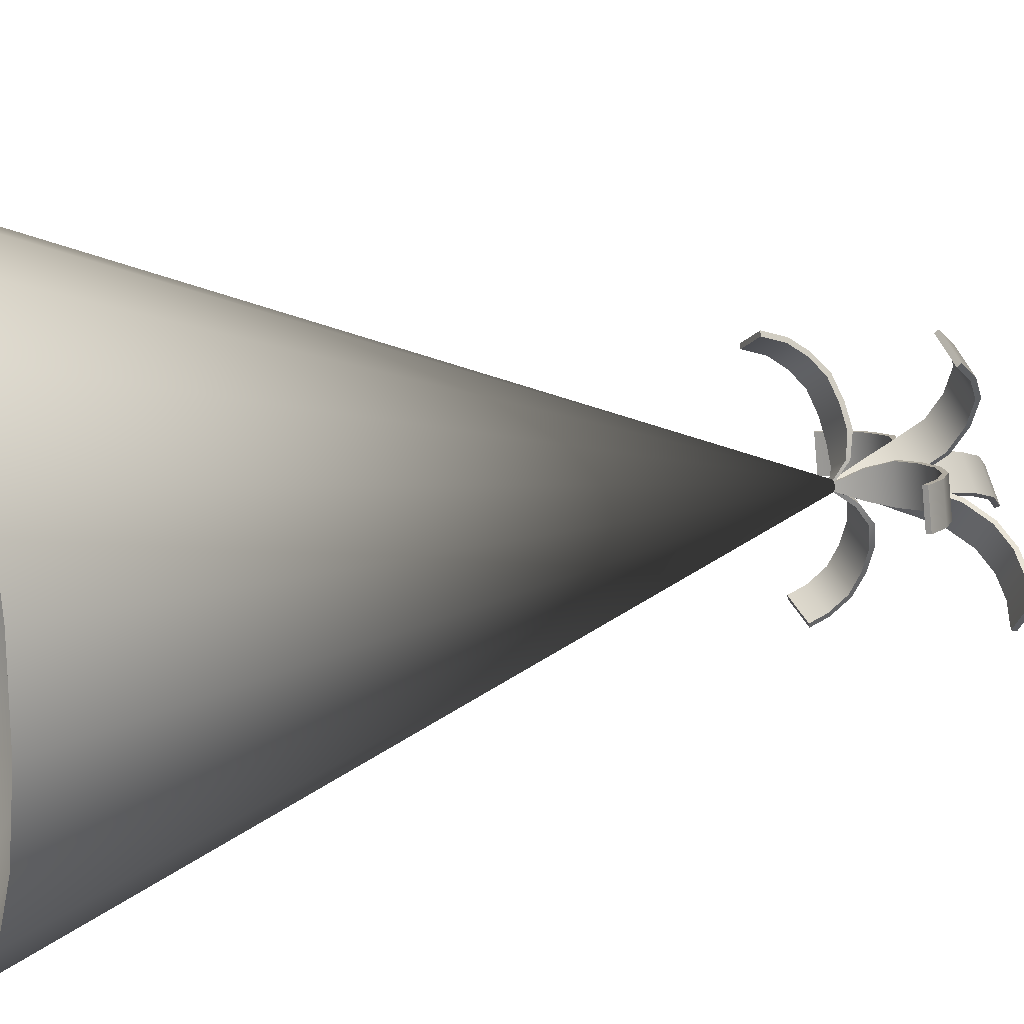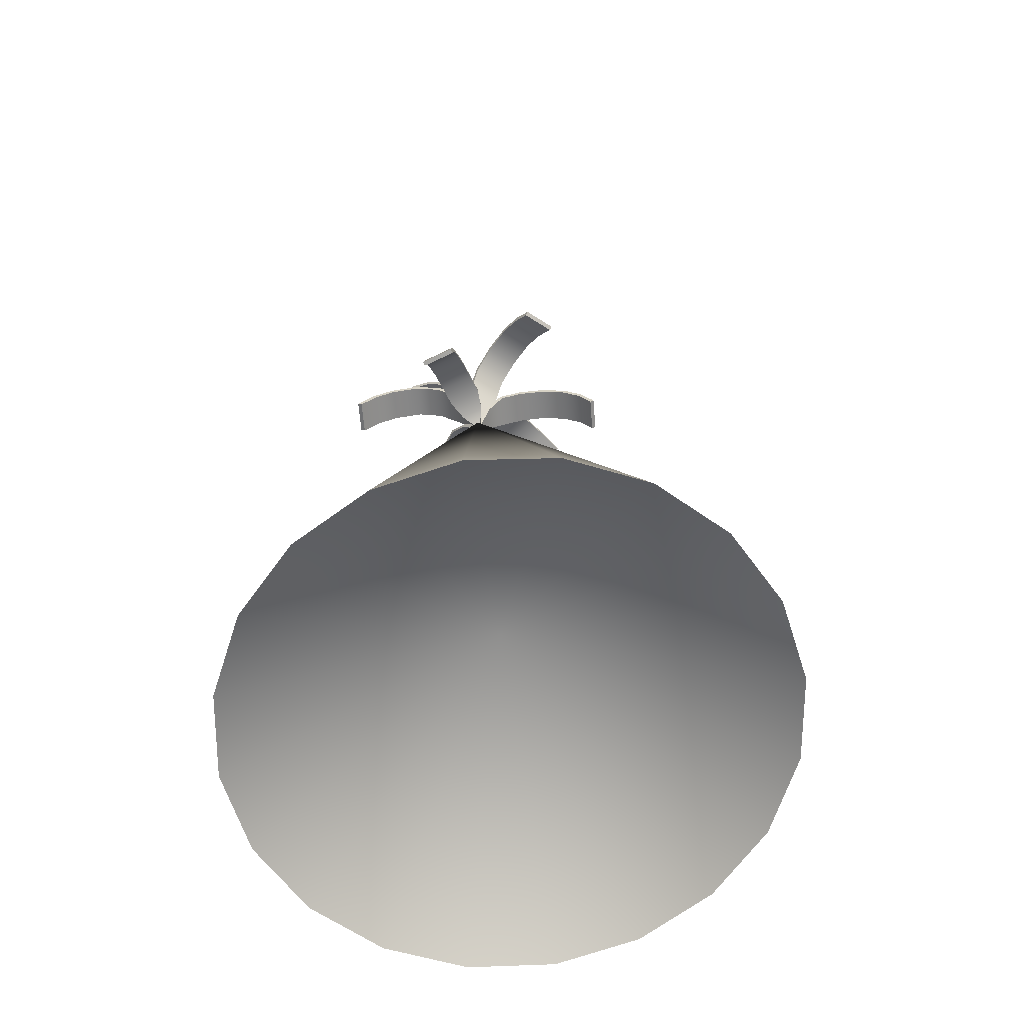
<metadata>
{"format":"obj","ext":"obj","renderer":"f3d","projection":"perspective","resolution":1024,"background":"white","views":[{"elev":22.5,"azim":71.1,"up":"+Z"},{"elev":-62.6,"azim":-8.7,"up":"+Y"}]}
</metadata>
<code>
g n_hat_partyhat_mesh
v -0.817 109.6 -1.981
v -4.002 99.05 -2.729
v -3.453 99.04 -3.825
v -2.592 99.05 -4.699
v -1.505 99.08 -5.265
v -0.2962 99.14 -5.467
v 0.9146 99.21 -5.286
v 2.009 99.29 -4.739
v 2.881 99.37 -3.88
v 3.444 99.45 -2.793
v 3.643 99.51 -1.585
v 3.46 99.55 -0.3729
v -0.817 109.6 -1.981
v -4.185 99.09 -1.517
v -4.002 99.05 -2.729
v -3.986 99.16 -0.3082
v -3.423 99.23 0.7787
v -2.551 99.31 1.638
v -1.456 99.39 2.184
v -0.2456 99.47 2.366
v 0.9627 99.52 2.163
v 2.05 99.56 1.598
v 2.911 99.57 0.7237
v 3.46 99.55 -0.3729
v -0.6228 109.8 -1.937
v -0.7831 109.3 -1.958
v -0.8015 109.3 -1.949
v -0.9447 109.8 -1.774
v -0.5272 110.2 -1.834
v -0.9895 110.2 -1.601
v -0.4437 110.6 -1.599
v -0.906 110.5 -1.365
v -0.2849 110.7 -1.256
v -0.7472 110.6 -1.022
v -0.08975 110.7 -0.8693
v -0.5521 110.6 -0.6357
v 0.07287 110.5 -0.5816
v -0.3894 110.5 -0.348
v 0.2192 110.3 -0.3461
v -0.2431 110.2 -0.1124
v -0.2431 110.2 -0.1124
v -0.2225 110.3 -0.06241
v 0.2398 110.3 -0.296
v 0.2192 110.3 -0.3461
v -0.2225 110.3 -0.06241
v 0.08384 110.6 -0.5471
v 0.2398 110.3 -0.296
v -0.3785 110.5 -0.3135
v -0.09072 110.8 -0.8565
v -0.553 110.7 -0.6229
v -0.2954 110.8 -1.262
v -0.7577 110.7 -1.028
v -0.4664 110.6 -1.632
v -0.9287 110.6 -1.398
v -0.5553 110.3 -1.881
v -1.018 110.2 -1.647
v -0.6482 109.8 -1.984
v -0.9701 109.8 -1.821
v -0.7998 109.3 -1.992
v -0.8182 109.3 -1.982
v -0.6228 109.8 -1.937
v -0.7998 109.3 -1.992
v -0.7831 109.3 -1.958
v -0.6482 109.8 -1.984
v -0.5553 110.3 -1.881
v -0.5272 110.2 -1.834
v -0.4664 110.6 -1.632
v -0.4437 110.6 -1.599
v -0.2954 110.8 -1.262
v -0.2849 110.7 -1.256
v -0.09072 110.8 -0.8565
v -0.08975 110.7 -0.8693
v 0.08384 110.6 -0.5471
v 0.07287 110.5 -0.5816
v 0.2398 110.3 -0.296
v 0.2192 110.3 -0.3461
v -0.8015 109.3 -1.949
v -0.8182 109.3 -1.982
v -0.9701 109.8 -1.821
v -0.9447 109.8 -1.774
v -0.9895 110.2 -1.601
v -1.018 110.2 -1.647
v -0.906 110.5 -1.365
v -0.9287 110.6 -1.398
v -0.7472 110.6 -1.022
v -0.7577 110.7 -1.028
v -0.5521 110.6 -0.6357
v -0.553 110.7 -0.6229
v -0.3894 110.5 -0.348
v -0.3785 110.5 -0.3135
v -0.2431 110.2 -0.1124
v -0.2225 110.3 -0.06241
v -0.5654 109.7 -2.102
v -0.7673 109.3 -1.996
v -0.7785 109.3 -1.949
v -0.6486 109.7 -1.749
v -0.3181 109.9 -2.119
v -0.4375 109.9 -1.612
v 0.00614 110.1 -2.04
v -0.1133 110 -1.533
v 0.3762 110.1 -1.952
v 0.2568 110.1 -1.445
v 0.7301 110 -1.87
v 0.6107 110 -1.364
v 0.9999 109.8 -1.811
v 0.8804 109.8 -1.305
v 1.194 109.5 -1.771
v 1.075 109.5 -1.265
v 1.075 109.5 -1.265
v 1.128 109.6 -1.251
v 1.248 109.6 -1.758
v 1.194 109.5 -1.771
v 1.128 109.6 -1.251
v 1.049 109.8 -1.798
v 1.248 109.6 -1.758
v 0.9295 109.8 -1.292
v 0.7631 110.1 -1.861
v 0.6436 110 -1.355
v 0.3899 110.2 -1.947
v 0.2704 110.1 -1.441
v -0.005739 110.1 -2.041
v -0.1252 110.1 -1.535
v -0.352 110 -2.126
v -0.4714 110 -1.619
v -0.6126 109.7 -2.112
v -0.6958 109.7 -1.76
v -0.8036 109.3 -2.005
v -0.8148 109.3 -1.958
v -0.5654 109.7 -2.102
v -0.8036 109.3 -2.005
v -0.7673 109.3 -1.996
v -0.6126 109.7 -2.112
v -0.352 110 -2.126
v -0.3181 109.9 -2.119
v -0.005739 110.1 -2.041
v 0.00614 110.1 -2.04
v 0.3899 110.2 -1.947
v 0.3762 110.1 -1.952
v 0.7631 110.1 -1.861
v 0.7301 110 -1.87
v 1.049 109.8 -1.798
v 0.9999 109.8 -1.811
v 1.248 109.6 -1.758
v 1.194 109.5 -1.771
v -0.7785 109.3 -1.949
v -0.8148 109.3 -1.958
v -0.6958 109.7 -1.76
v -0.6486 109.7 -1.749
v -0.4375 109.9 -1.612
v -0.4714 110 -1.619
v -0.1133 110 -1.533
v -0.1252 110.1 -1.535
v 0.2568 110.1 -1.445
v 0.2704 110.1 -1.441
v 0.6107 110 -1.364
v 0.6436 110 -1.355
v 0.8804 109.8 -1.305
v 0.9295 109.8 -1.292
v 1.075 109.5 -1.265
v 1.128 109.6 -1.251
v -1.092 109.9 -1.85
v -0.8205 109.4 -1.958
v -0.7997 109.4 -2.008
v -1.008 109.9 -2.202
v -1.302 110.2 -1.811
v -1.182 110.2 -2.317
v -1.564 110.5 -1.867
v -1.445 110.5 -2.373
v -1.928 110.6 -1.95
v -1.809 110.6 -2.456
v -2.351 110.5 -2.051
v -2.232 110.5 -2.558
v -2.644 110.3 -2.124
v -2.525 110.4 -2.631
v -2.888 110.1 -2.187
v -2.768 110.1 -2.694
v -2.768 110.1 -2.694
v -2.829 110.1 -2.707
v -2.948 110.1 -2.201
v -2.888 110.1 -2.187
v -2.829 110.1 -2.707
v -2.689 110.4 -2.134
v -2.948 110.1 -2.201
v -2.57 110.4 -2.64
v -2.379 110.6 -2.057
v -2.26 110.6 -2.563
v -1.931 110.7 -1.949
v -1.811 110.7 -2.455
v -1.534 110.5 -1.858
v -1.415 110.5 -2.365
v -1.245 110.2 -1.796
v -1.126 110.3 -2.303
v -1.046 109.9 -1.838
v -0.9628 109.9 -2.191
v -0.7937 109.4 -1.948
v -0.773 109.4 -1.997
v -1.092 109.9 -1.85
v -0.7937 109.4 -1.948
v -0.8205 109.4 -1.958
v -1.046 109.9 -1.838
v -1.245 110.2 -1.796
v -1.302 110.2 -1.811
v -1.534 110.5 -1.858
v -1.564 110.5 -1.867
v -1.931 110.7 -1.949
v -1.928 110.6 -1.95
v -2.379 110.6 -2.057
v -2.351 110.5 -2.051
v -2.689 110.4 -2.134
v -2.644 110.3 -2.124
v -2.948 110.1 -2.201
v -2.888 110.1 -2.187
v -0.7997 109.4 -2.008
v -0.773 109.4 -1.997
v -0.9628 109.9 -2.191
v -1.008 109.9 -2.202
v -1.182 110.2 -2.317
v -1.126 110.3 -2.303
v -1.445 110.5 -2.373
v -1.415 110.5 -2.365
v -1.809 110.6 -2.456
v -1.811 110.7 -2.455
v -2.232 110.5 -2.558
v -2.26 110.6 -2.563
v -2.525 110.4 -2.631
v -2.57 110.4 -2.64
v -2.768 110.1 -2.694
v -2.829 110.1 -2.707
v -0.8088 109.9 -2.24
v -0.7997 109.4 -2.008
v -0.7669 109.4 -1.976
v -0.5938 109.9 -1.949
v -0.7377 110.3 -2.43
v -0.429 110.4 -2.012
v -0.5929 110.7 -2.566
v -0.2841 110.7 -2.149
v -0.36 110.9 -2.761
v -0.05121 111 -2.344
v -0.09317 111.1 -2.969
v 0.2156 111.1 -2.552
v 0.1859 111.1 -3.176
v 0.4947 111.1 -2.759
v 0.4904 111 -3.394
v 0.7991 111 -2.977
v 0.7991 111 -2.977
v 0.8157 111.1 -2.994
v 0.5069 111.1 -3.412
v 0.4904 111 -3.394
v 0.8157 111.1 -2.994
v 0.1903 111.1 -3.186
v 0.5069 111.1 -3.412
v 0.499 111.2 -2.768
v -0.1032 111.1 -2.968
v 0.2056 111.2 -2.55
v -0.3898 111 -2.744
v -0.081 111 -2.327
v -0.638 110.7 -2.536
v -0.3293 110.8 -2.119
v -0.7863 110.4 -2.397
v -0.4776 110.4 -1.98
v -0.8525 109.9 -2.209
v -0.6375 109.9 -1.918
v -0.8265 109.4 -1.979
v -0.7937 109.4 -1.948
v -0.8088 109.9 -2.24
v -0.8265 109.4 -1.979
v -0.7997 109.4 -2.008
v -0.8525 109.9 -2.209
v -0.7863 110.4 -2.397
v -0.7377 110.3 -2.43
v -0.638 110.7 -2.536
v -0.5929 110.7 -2.566
v -0.3898 111 -2.744
v -0.36 110.9 -2.761
v -0.1032 111.1 -2.968
v -0.09317 111.1 -2.969
v 0.1903 111.1 -3.186
v 0.1859 111.1 -3.176
v 0.5069 111.1 -3.412
v 0.4904 111 -3.394
v -0.7669 109.4 -1.976
v -0.7937 109.4 -1.948
v -0.6375 109.9 -1.918
v -0.5938 109.9 -1.949
v -0.429 110.4 -2.012
v -0.4776 110.4 -1.98
v -0.2841 110.7 -2.149
v -0.3293 110.8 -2.119
v -0.05121 111 -2.344
v -0.081 111 -2.327
v 0.2156 111.1 -2.552
v 0.2056 111.2 -2.55
v 0.4947 111.1 -2.759
v 0.499 111.2 -2.768
v 0.7991 111 -2.977
v 0.8157 111.1 -2.994
v -1.043 110 -1.897
v -0.8265 109.4 -1.979
v -0.7997 109.4 -2.008
v -0.7953 110 -2.16
v -1.189 110.4 -1.883
v -0.8339 110.5 -2.261
v -1.328 110.8 -1.971
v -0.9732 110.9 -2.35
v -1.502 111.2 -2.095
v -1.147 111.3 -2.473
v -1.732 111.6 -2.276
v -1.377 111.6 -2.654
v -2.024 111.8 -2.525
v -1.669 111.9 -2.904
v -1.669 111.9 -2.904
v -1.649 111.9 -2.879
v -2.004 111.9 -2.501
v -2.024 111.8 -2.525
v -1.649 111.9 -2.879
v -1.703 111.6 -2.243
v -2.004 111.9 -2.501
v -1.348 111.7 -2.622
v -1.465 111.3 -2.056
v -1.11 111.3 -2.434
v -1.286 110.9 -1.928
v -0.9309 110.9 -2.307
v -1.145 110.4 -1.838
v -0.7899 110.5 -2.217
v -1.003 110 -1.859
v -0.7562 110 -2.122
v -0.7937 109.4 -1.948
v -0.7669 109.4 -1.976
v -1.043 110 -1.897
v -0.7937 109.4 -1.948
v -0.8265 109.4 -1.979
v -1.003 110 -1.859
v -1.145 110.4 -1.838
v -1.189 110.4 -1.883
v -1.286 110.9 -1.928
v -1.328 110.8 -1.971
v -1.502 111.2 -2.095
v -1.465 111.3 -2.056
v -1.703 111.6 -2.243
v -1.732 111.6 -2.276
v -2.004 111.9 -2.501
v -2.024 111.8 -2.525
v -0.7997 109.4 -2.008
v -0.7669 109.4 -1.976
v -0.7562 110 -2.122
v -0.7953 110 -2.16
v -0.8339 110.5 -2.261
v -0.7899 110.5 -2.217
v -0.9732 110.9 -2.35
v -0.9309 110.9 -2.307
v -1.11 111.3 -2.434
v -1.147 111.3 -2.473
v -1.377 111.6 -2.654
v -1.348 111.7 -2.622
v -1.669 111.9 -2.904
v -1.649 111.9 -2.879
v -0.7926 109.5 -1.681
v -0.7839 109.3 -1.948
v -0.8244 109.3 -1.975
v -1.093 109.5 -1.88
v -0.9005 109.6 -1.384
v -1.333 109.5 -1.67
v -1.068 109.5 -1.125
v -1.501 109.5 -1.411
v -1.235 109.5 -0.8591
v -1.667 109.4 -1.145
v -1.352 109.3 -0.6517
v -1.784 109.2 -0.9377
v -1.435 109.1 -0.4866
v -1.867 109 -0.7725
v -1.467 108.8 -0.3862
v -1.899 108.7 -0.6721
v -1.899 108.7 -0.6721
v -1.938 108.7 -0.6157
v -1.506 108.8 -0.3298
v -1.467 108.8 -0.3862
v -1.938 108.7 -0.6157
v -1.473 109.1 -0.4331
v -1.506 108.8 -0.3298
v -1.905 109 -0.7191
v -1.387 109.3 -0.6049
v -1.82 109.3 -0.8908
v -1.259 109.5 -0.8331
v -1.691 109.5 -1.119
v -1.084 109.6 -1.113
v -1.516 109.6 -1.399
v -0.9079 109.6 -1.384
v -1.34 109.6 -1.67
v -0.7952 109.6 -1.687
v -1.096 109.5 -1.886
v -0.7634 109.3 -1.98
v -0.8038 109.3 -2.006
v -0.7926 109.5 -1.681
v -0.7634 109.3 -1.98
v -0.7839 109.3 -1.948
v -0.7952 109.6 -1.687
v -0.9079 109.6 -1.384
v -0.9005 109.6 -1.384
v -1.084 109.6 -1.113
v -1.068 109.5 -1.125
v -1.259 109.5 -0.8331
v -1.235 109.5 -0.8591
v -1.387 109.3 -0.6049
v -1.352 109.3 -0.6517
v -1.473 109.1 -0.4331
v -1.435 109.1 -0.4866
v -1.506 108.8 -0.3298
v -1.467 108.8 -0.3862
v -0.8244 109.3 -1.975
v -0.8038 109.3 -2.006
v -1.096 109.5 -1.886
v -1.093 109.5 -1.88
v -1.333 109.5 -1.67
v -1.34 109.6 -1.67
v -1.501 109.5 -1.411
v -1.516 109.6 -1.399
v -1.667 109.4 -1.145
v -1.691 109.5 -1.119
v -1.784 109.2 -0.9377
v -1.82 109.3 -0.8908
v -1.867 109 -0.7725
v -1.905 109 -0.7191
v -1.899 108.7 -0.6721
v -1.938 108.7 -0.6157
v -1.052 109.6 -2.114
v -0.8538 109.4 -2
v -0.7611 109.4 -2.028
v -0.7072 109.6 -2.218
v -1.218 109.8 -2.327
v -0.7226 109.8 -2.477
v -1.324 109.8 -2.656
v -0.8283 109.9 -2.805
v -1.417 109.8 -2.981
v -0.9218 109.8 -3.13
v -1.49 109.7 -3.262
v -0.9948 109.7 -3.412
v -1.528 109.4 -3.471
v -1.033 109.5 -3.62
v -1.532 109.2 -3.568
v -1.037 109.3 -3.717
v -1.037 109.3 -3.717
v -1.058 109.3 -3.78
v -1.554 109.2 -3.631
v -1.532 109.2 -3.568
v -1.058 109.3 -3.78
v -1.549 109.5 -3.53
v -1.554 109.2 -3.631
v -1.054 109.5 -3.679
v -1.509 109.7 -3.308
v -1.014 109.8 -3.457
v -1.428 109.8 -2.99
v -0.9321 109.9 -3.139
v -1.331 109.9 -2.654
v -0.8354 109.9 -2.803
v -1.222 109.8 -2.314
v -0.7261 109.9 -2.463
v -1.047 109.6 -2.082
v -0.7024 109.7 -2.186
v -0.8324 109.4 -1.928
v -0.7397 109.4 -1.956
v -1.052 109.6 -2.114
v -0.8324 109.4 -1.928
v -0.8538 109.4 -2
v -1.047 109.6 -2.082
v -1.222 109.8 -2.314
v -1.218 109.8 -2.327
v -1.331 109.9 -2.654
v -1.324 109.8 -2.656
v -1.428 109.8 -2.99
v -1.417 109.8 -2.981
v -1.509 109.7 -3.308
v -1.49 109.7 -3.262
v -1.549 109.5 -3.53
v -1.528 109.4 -3.471
v -1.554 109.2 -3.631
v -1.532 109.2 -3.568
v -0.7611 109.4 -2.028
v -0.7397 109.4 -1.956
v -0.7024 109.7 -2.186
v -0.7072 109.6 -2.218
v -0.7226 109.8 -2.477
v -0.7261 109.9 -2.463
v -0.8283 109.9 -2.805
v -0.8354 109.9 -2.803
v -0.9218 109.8 -3.13
v -0.9321 109.9 -3.139
v -0.9948 109.7 -3.412
v -1.014 109.8 -3.457
v -1.033 109.5 -3.62
v -1.054 109.5 -3.679
v -1.037 109.3 -3.717
v -1.058 109.3 -3.78
v 3.643 99.51 -1.585
v -0.4144 102 -1.747
v 3.46 99.55 -0.3729
v 3.444 99.45 -2.793
v 2.911 99.57 0.7237
v 2.881 99.37 -3.88
v 2.05 99.56 1.598
v 2.009 99.29 -4.739
v 0.9627 99.52 2.163
v 0.9146 99.21 -5.286
v -0.2456 99.47 2.366
v -0.2962 99.14 -5.467
v -1.456 99.39 2.184
v -1.505 99.08 -5.265
v -2.551 99.31 1.638
v -2.592 99.05 -4.699
v -3.423 99.23 0.7787
v -3.453 99.04 -3.825
v -3.986 99.16 -0.3082
v -4.002 99.05 -2.729
v -4.185 99.09 -1.517
g n_hat_partyhat_mesh_0
f 3 2 1
f 4 3 1
f 5 4 1
f 6 5 1
f 7 6 1
f 8 7 1
f 9 8 1
f 10 9 1
f 11 10 1
f 12 11 1
f 15 14 13
f 14 16 13
f 16 17 13
f 17 18 13
f 18 19 13
f 19 20 13
f 20 21 13
f 21 22 13
f 22 23 13
f 23 24 13
f 27 26 25
f 28 27 25
f 25 29 28
f 29 30 28
f 29 31 30
f 31 32 30
f 31 33 32
f 33 34 32
f 33 35 34
f 35 36 34
f 35 37 36
f 37 38 36
f 37 39 38
f 39 40 38
f 43 42 41
f 44 43 41
f 47 46 45
f 46 48 45
f 46 49 48
f 49 50 48
f 49 51 50
f 51 52 50
f 51 53 52
f 53 54 52
f 53 55 54
f 55 56 54
f 55 57 56
f 57 58 56
f 58 57 59
f 60 58 59
f 63 62 61
f 62 64 61
f 64 65 61
f 65 66 61
f 65 67 66
f 67 68 66
f 67 69 68
f 69 70 68
f 69 71 70
f 71 72 70
f 71 73 72
f 73 74 72
f 73 75 74
f 75 76 74
f 79 78 77
f 80 79 77
f 80 81 79
f 81 82 79
f 81 83 82
f 83 84 82
f 83 85 84
f 85 86 84
f 85 87 86
f 87 88 86
f 87 89 88
f 89 90 88
f 89 91 90
f 91 92 90
f 95 94 93
f 96 95 93
f 93 97 96
f 97 98 96
f 97 99 98
f 99 100 98
f 99 101 100
f 101 102 100
f 101 103 102
f 103 104 102
f 103 105 104
f 105 106 104
f 105 107 106
f 107 108 106
f 111 110 109
f 112 111 109
f 115 114 113
f 114 116 113
f 114 117 116
f 117 118 116
f 117 119 118
f 119 120 118
f 119 121 120
f 121 122 120
f 121 123 122
f 123 124 122
f 123 125 124
f 125 126 124
f 126 125 127
f 128 126 127
f 131 130 129
f 130 132 129
f 132 133 129
f 133 134 129
f 133 135 134
f 135 136 134
f 135 137 136
f 137 138 136
f 137 139 138
f 139 140 138
f 139 141 140
f 141 142 140
f 141 143 142
f 143 144 142
f 147 146 145
f 148 147 145
f 148 149 147
f 149 150 147
f 149 151 150
f 151 152 150
f 151 153 152
f 153 154 152
f 153 155 154
f 155 156 154
f 155 157 156
f 157 158 156
f 157 159 158
f 159 160 158
f 163 162 161
f 164 163 161
f 161 165 164
f 165 166 164
f 165 167 166
f 167 168 166
f 167 169 168
f 169 170 168
f 169 171 170
f 171 172 170
f 171 173 172
f 173 174 172
f 173 175 174
f 175 176 174
f 179 178 177
f 180 179 177
f 183 182 181
f 182 184 181
f 182 185 184
f 185 186 184
f 185 187 186
f 187 188 186
f 187 189 188
f 189 190 188
f 189 191 190
f 191 192 190
f 191 193 192
f 193 194 192
f 194 193 195
f 196 194 195
f 199 198 197
f 198 200 197
f 200 201 197
f 201 202 197
f 201 203 202
f 203 204 202
f 203 205 204
f 205 206 204
f 205 207 206
f 207 208 206
f 207 209 208
f 209 210 208
f 209 211 210
f 211 212 210
f 215 214 213
f 216 215 213
f 216 217 215
f 217 218 215
f 217 219 218
f 219 220 218
f 219 221 220
f 221 222 220
f 221 223 222
f 223 224 222
f 223 225 224
f 225 226 224
f 225 227 226
f 227 228 226
f 231 230 229
f 232 231 229
f 229 233 232
f 233 234 232
f 233 235 234
f 235 236 234
f 235 237 236
f 237 238 236
f 237 239 238
f 239 240 238
f 239 241 240
f 241 242 240
f 241 243 242
f 243 244 242
f 247 246 245
f 248 247 245
f 251 250 249
f 250 252 249
f 250 253 252
f 253 254 252
f 253 255 254
f 255 256 254
f 255 257 256
f 257 258 256
f 257 259 258
f 259 260 258
f 259 261 260
f 261 262 260
f 262 261 263
f 264 262 263
f 267 266 265
f 266 268 265
f 268 269 265
f 269 270 265
f 269 271 270
f 271 272 270
f 271 273 272
f 273 274 272
f 273 275 274
f 275 276 274
f 275 277 276
f 277 278 276
f 277 279 278
f 279 280 278
f 283 282 281
f 284 283 281
f 284 285 283
f 285 286 283
f 285 287 286
f 287 288 286
f 287 289 288
f 289 290 288
f 289 291 290
f 291 292 290
f 291 293 292
f 293 294 292
f 293 295 294
f 295 296 294
f 299 298 297
f 300 299 297
f 297 301 300
f 301 302 300
f 301 303 302
f 303 304 302
f 304 303 305
f 306 304 305
f 305 307 306
f 307 308 306
f 307 309 308
f 309 310 308
f 313 312 311
f 314 313 311
f 317 316 315
f 316 318 315
f 316 319 318
f 319 320 318
f 320 319 321
f 322 320 321
f 321 323 322
f 323 324 322
f 323 325 324
f 325 326 324
f 326 325 327
f 328 326 327
f 331 330 329
f 330 332 329
f 332 333 329
f 333 334 329
f 333 335 334
f 335 336 334
f 336 335 337
f 335 338 337
f 338 339 337
f 339 340 337
f 339 341 340
f 341 342 340
f 345 344 343
f 346 345 343
f 346 347 345
f 347 348 345
f 347 349 348
f 349 350 348
f 351 350 349
f 352 351 349
f 352 353 351
f 353 354 351
f 353 355 354
f 355 356 354
f 359 358 357
f 360 359 357
f 357 361 360
f 361 362 360
f 361 363 362
f 363 364 362
f 363 365 364
f 365 366 364
f 365 367 366
f 367 368 366
f 367 369 368
f 369 370 368
f 369 371 370
f 371 372 370
f 375 374 373
f 376 375 373
f 379 378 377
f 378 380 377
f 378 381 380
f 381 382 380
f 381 383 382
f 383 384 382
f 383 385 384
f 385 386 384
f 385 387 386
f 387 388 386
f 387 389 388
f 389 390 388
f 390 389 391
f 392 390 391
f 395 394 393
f 394 396 393
f 396 397 393
f 397 398 393
f 397 399 398
f 399 400 398
f 399 401 400
f 401 402 400
f 401 403 402
f 403 404 402
f 403 405 404
f 405 406 404
f 405 407 406
f 407 408 406
f 411 410 409
f 412 411 409
f 412 413 411
f 413 414 411
f 413 415 414
f 415 416 414
f 415 417 416
f 417 418 416
f 417 419 418
f 419 420 418
f 419 421 420
f 421 422 420
f 421 423 422
f 423 424 422
f 427 426 425
f 428 427 425
f 425 429 428
f 429 430 428
f 429 431 430
f 431 432 430
f 431 433 432
f 433 434 432
f 433 435 434
f 435 436 434
f 435 437 436
f 437 438 436
f 437 439 438
f 439 440 438
f 443 442 441
f 444 443 441
f 447 446 445
f 446 448 445
f 446 449 448
f 449 450 448
f 449 451 450
f 451 452 450
f 451 453 452
f 453 454 452
f 453 455 454
f 455 456 454
f 455 457 456
f 457 458 456
f 458 457 459
f 460 458 459
f 463 462 461
f 462 464 461
f 464 465 461
f 465 466 461
f 465 467 466
f 467 468 466
f 467 469 468
f 469 470 468
f 469 471 470
f 471 472 470
f 471 473 472
f 473 474 472
f 473 475 474
f 475 476 474
f 479 478 477
f 480 479 477
f 480 481 479
f 481 482 479
f 481 483 482
f 483 484 482
f 483 485 484
f 485 486 484
f 485 487 486
f 487 488 486
f 487 489 488
f 489 490 488
f 489 491 490
f 491 492 490
f 495 494 493
f 493 494 496
f 497 494 495
f 496 494 498
f 499 494 497
f 498 494 500
f 501 494 499
f 500 494 502
f 503 494 501
f 502 494 504
f 505 494 503
f 504 494 506
f 507 494 505
f 506 494 508
f 509 494 507
f 508 494 510
f 511 494 509
f 510 494 512
f 513 494 511
f 512 494 513

</code>
